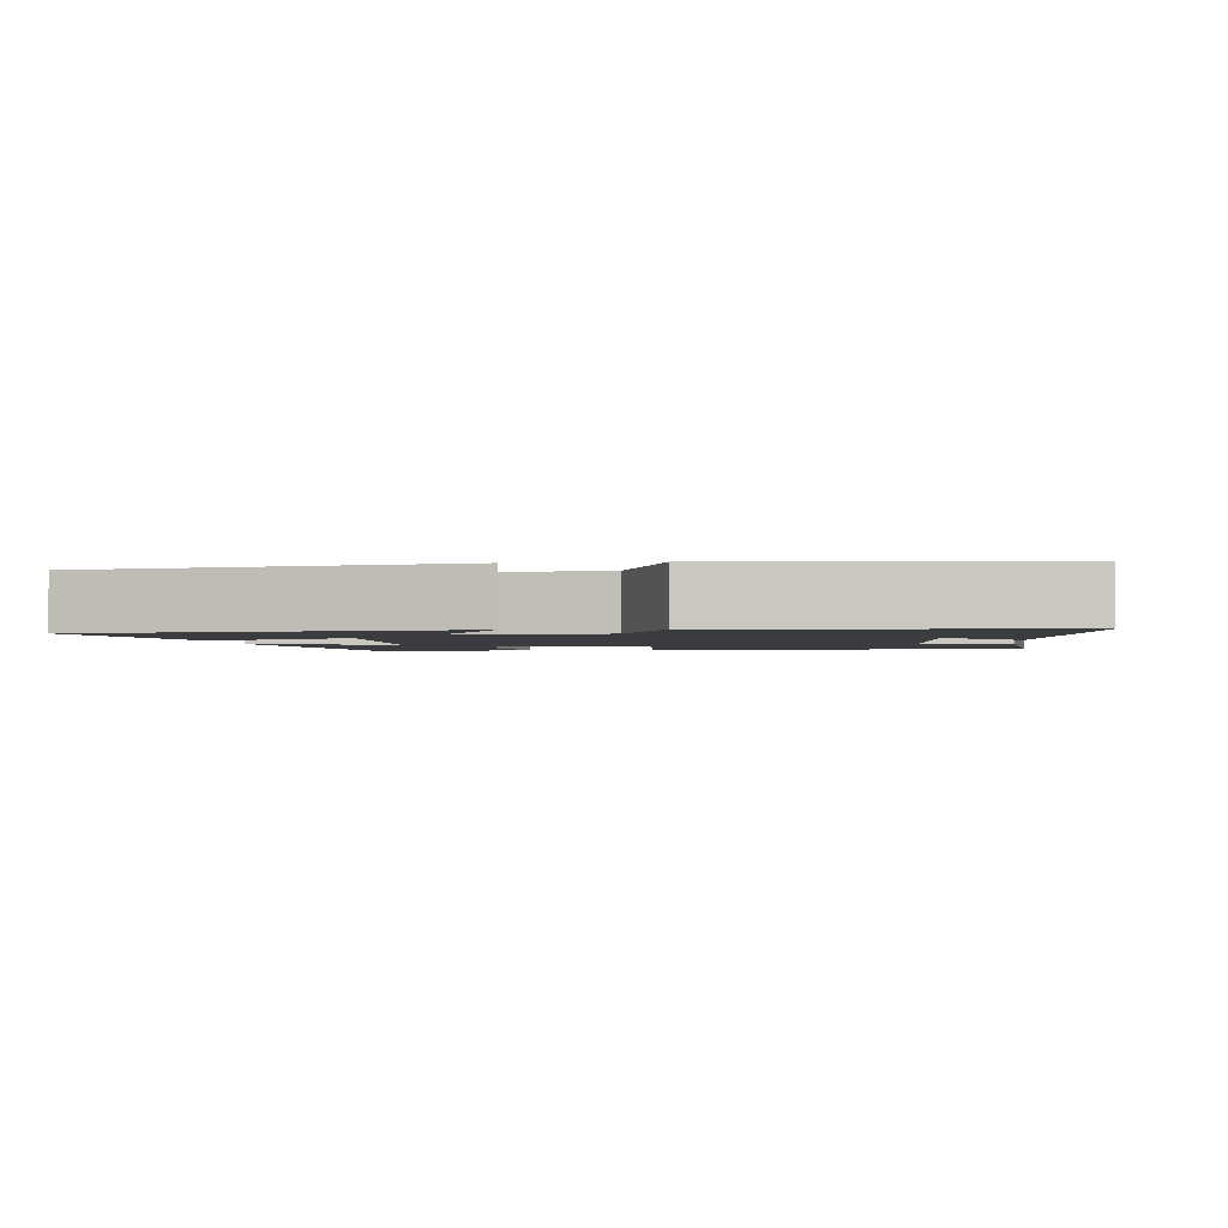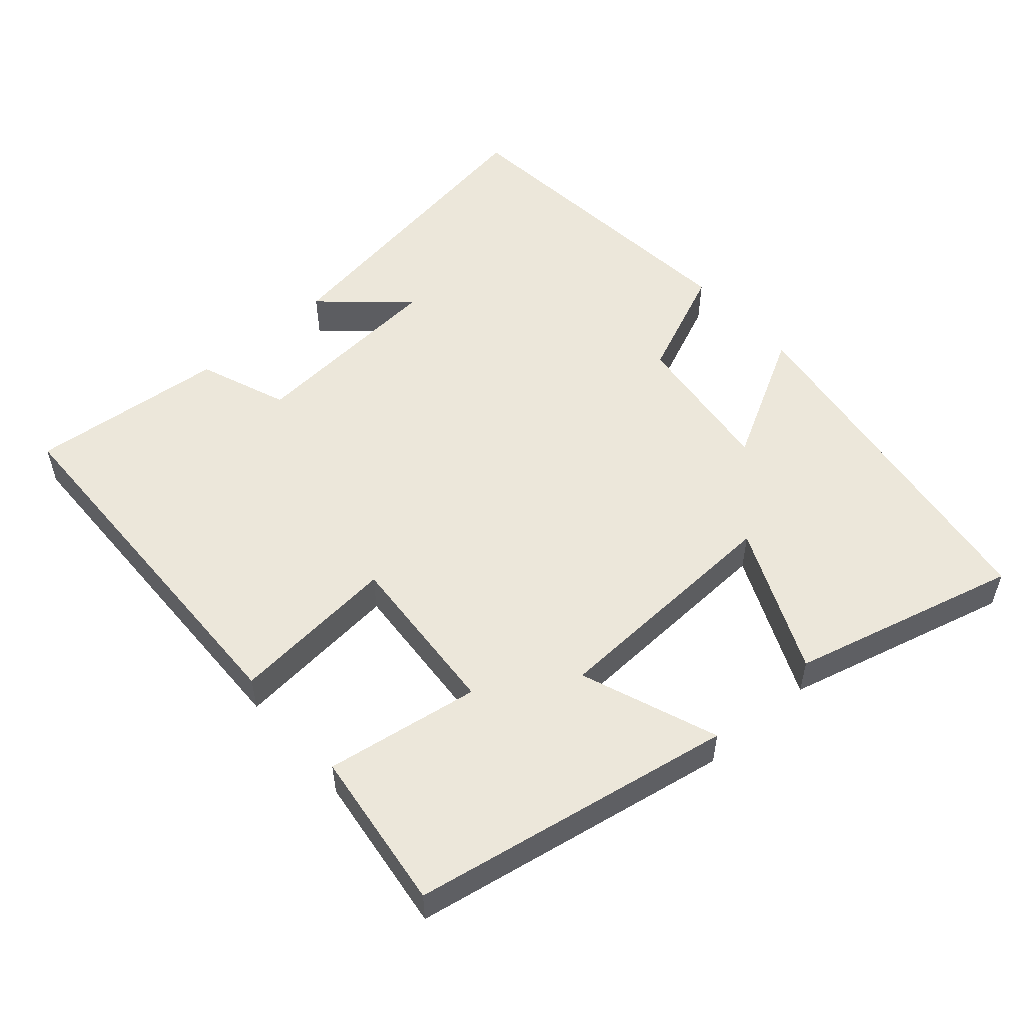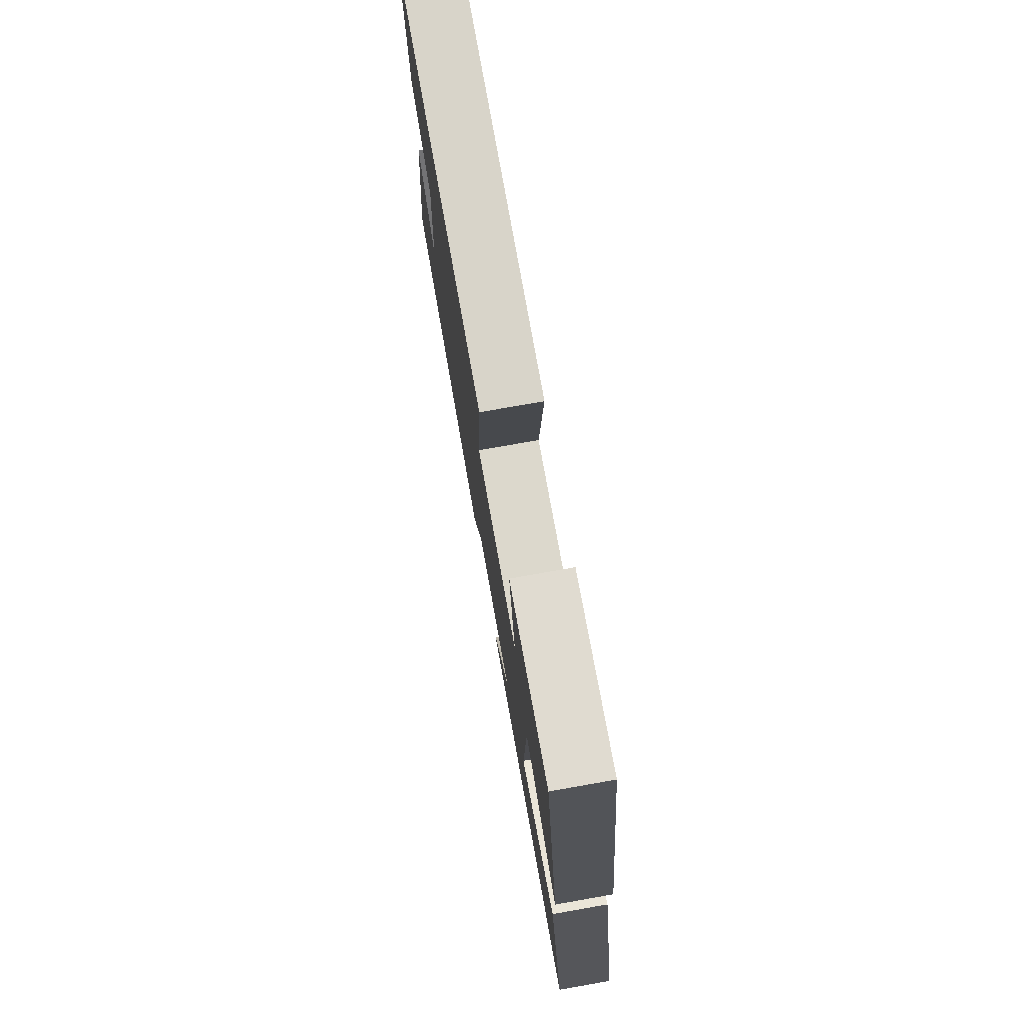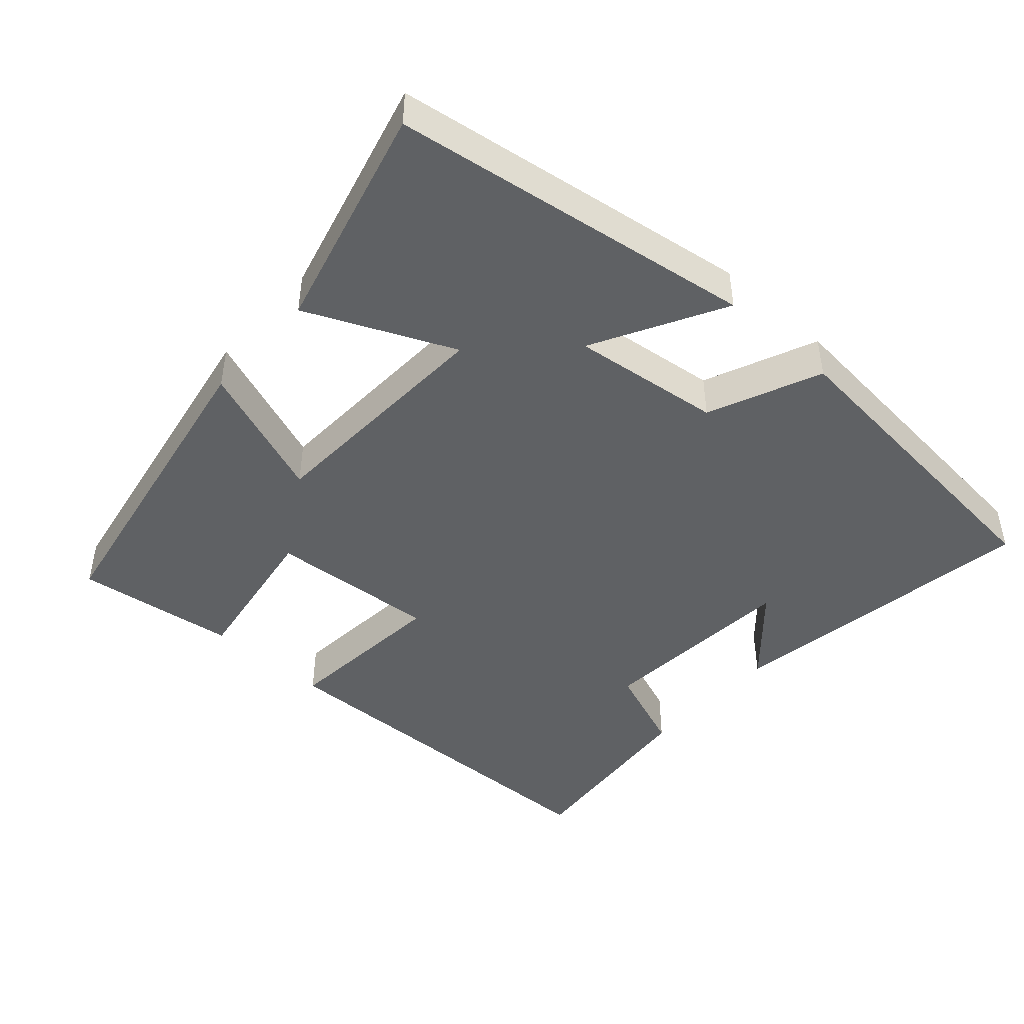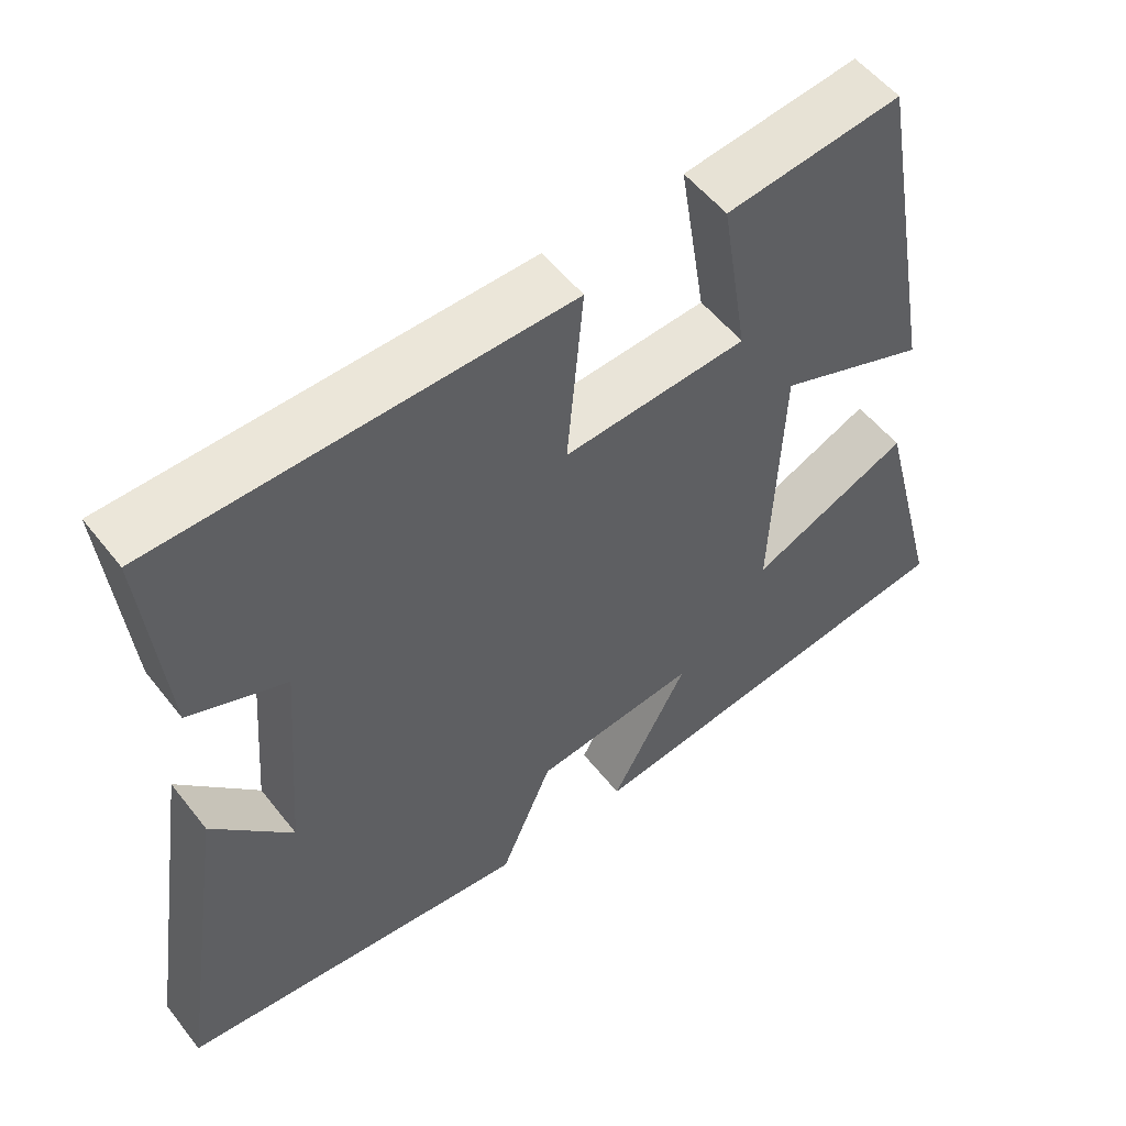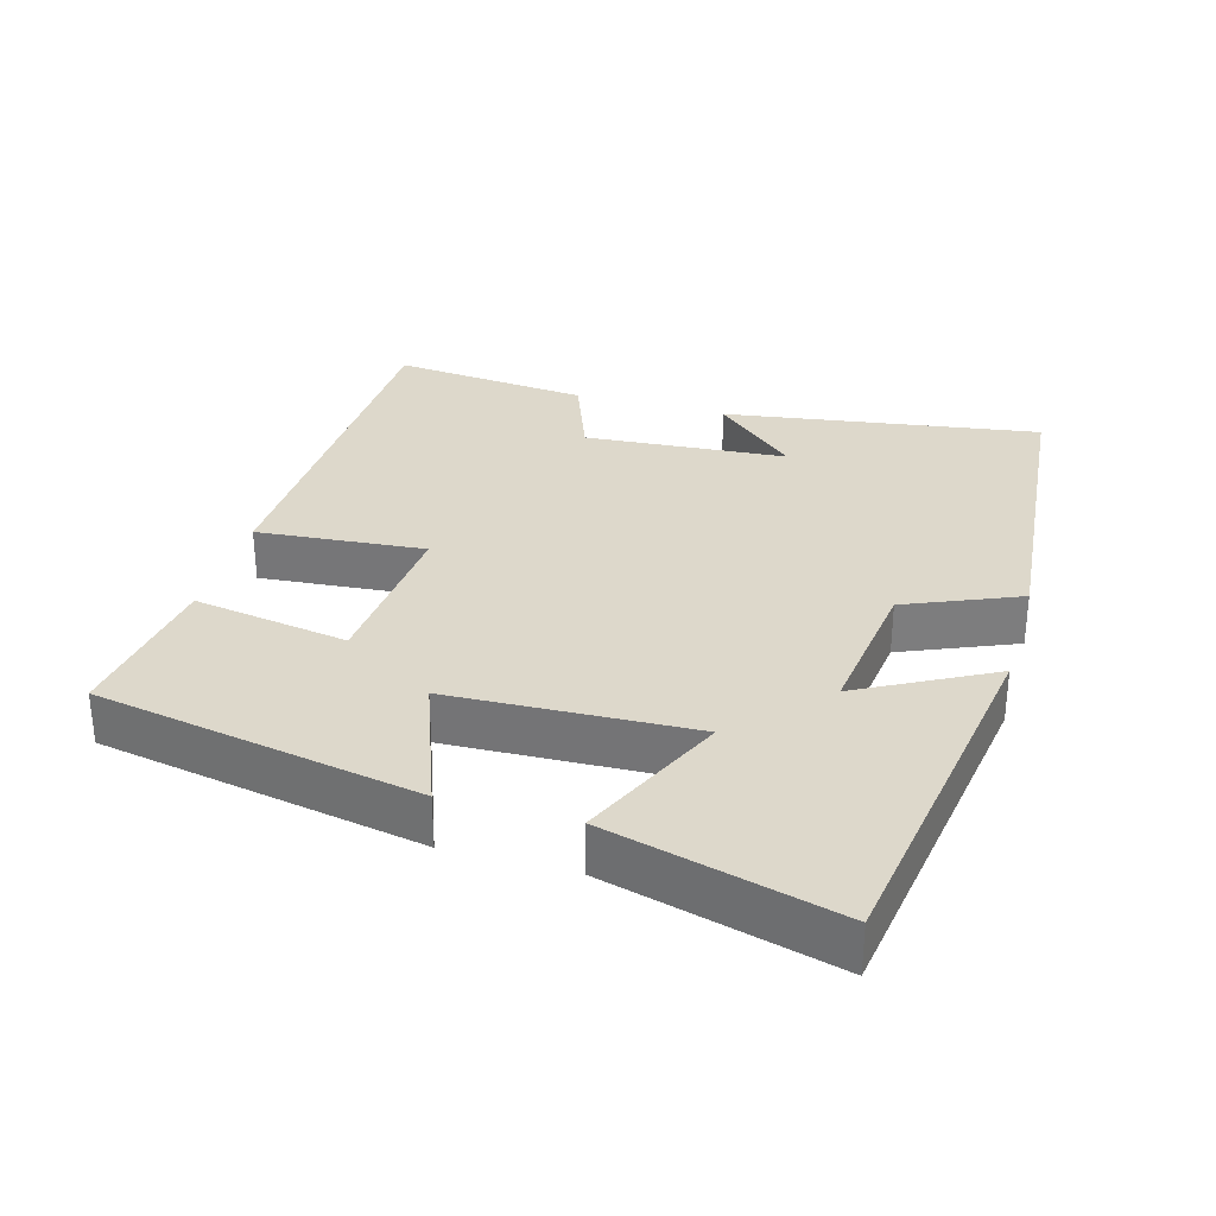
<metadata>
{"format":"obj","ext":"obj","renderer":"f3d","projection":"perspective","resolution":1024,"background":"white","views":[{"elev":-2.1,"azim":-173.3,"up":"+Y"},{"elev":53.3,"azim":48.6,"up":"+Y"},{"elev":76.8,"azim":80.0,"up":"+Z"},{"elev":-45.5,"azim":138.1,"up":"+Y"},{"elev":53.7,"azim":-37.2,"up":"+Z"},{"elev":31.2,"azim":106.1,"up":"+Y"}]}
</metadata>
<code>
v -0.527 0.07 0.486
v 0.007 0.07 0.5
v -0.014 0.07 0.263
v 0.224 0.07 0.281
v 0.189 0.07 0.5
v 0.417 0.07 0.53
v 0.5 0.07 0.074
v 0.306 0.07 0.147
v 0.292 0.07 -0.195
v 0.5 0.07 -0.102
v 0.584 0.07 -0.424
v 0.069 0.07 -0.5
v 0.169 0.07 -0.315
v -0.043 0.07 -0.341
v -0.111 0.07 -0.5
v -0.569 0.07 -0.457
v -0.5 0.07 -0.011
v -0.396 0.07 -0.127
v -0.374 0.07 0.159
v -0.5 0.07 0.207
v -0.527 0 0.486
v 0.007 0 0.5
v -0.014 0 0.263
v 0.224 0 0.281
v 0.189 0 0.5
v 0.417 0 0.53
v 0.5 0 0.074
v 0.306 0 0.147
v 0.292 0 -0.195
v 0.5 0 -0.102
v 0.584 0 -0.424
v 0.069 0 -0.5
v 0.169 0 -0.315
v -0.043 0 -0.341
v -0.111 0 -0.5
v -0.569 0 -0.457
v -0.5 0 -0.011
v -0.396 0 -0.127
v -0.374 0 0.159
v -0.5 0 0.207
f 19 20 1 2
f 18 19 2 3
f 15 16 17 18
f 14 15 18 3
f 13 14 3 4
f 10 11 12 13
f 9 10 13
f 8 9 13 4
f 6 7 8
f 4 5 6 8
f 22 21 40 39
f 23 22 39 38
f 38 37 36 35
f 23 38 35 34
f 24 23 34 33
f 33 32 31 30
f 33 30 29
f 24 33 29 28
f 28 27 26
f 28 26 25 24
f 1 21 22 2
f 2 22 23 3
f 3 23 24 4
f 4 24 25 5
f 5 25 26 6
f 6 26 27 7
f 7 27 28 8
f 8 28 29 9
f 9 29 30 10
f 10 30 31 11
f 11 31 32 12
f 12 32 33 13
f 13 33 34 14
f 14 34 35 15
f 15 35 36 16
f 16 36 37 17
f 17 37 38 18
f 18 38 39 19
f 19 39 40 20
f 20 40 21 1

</code>
